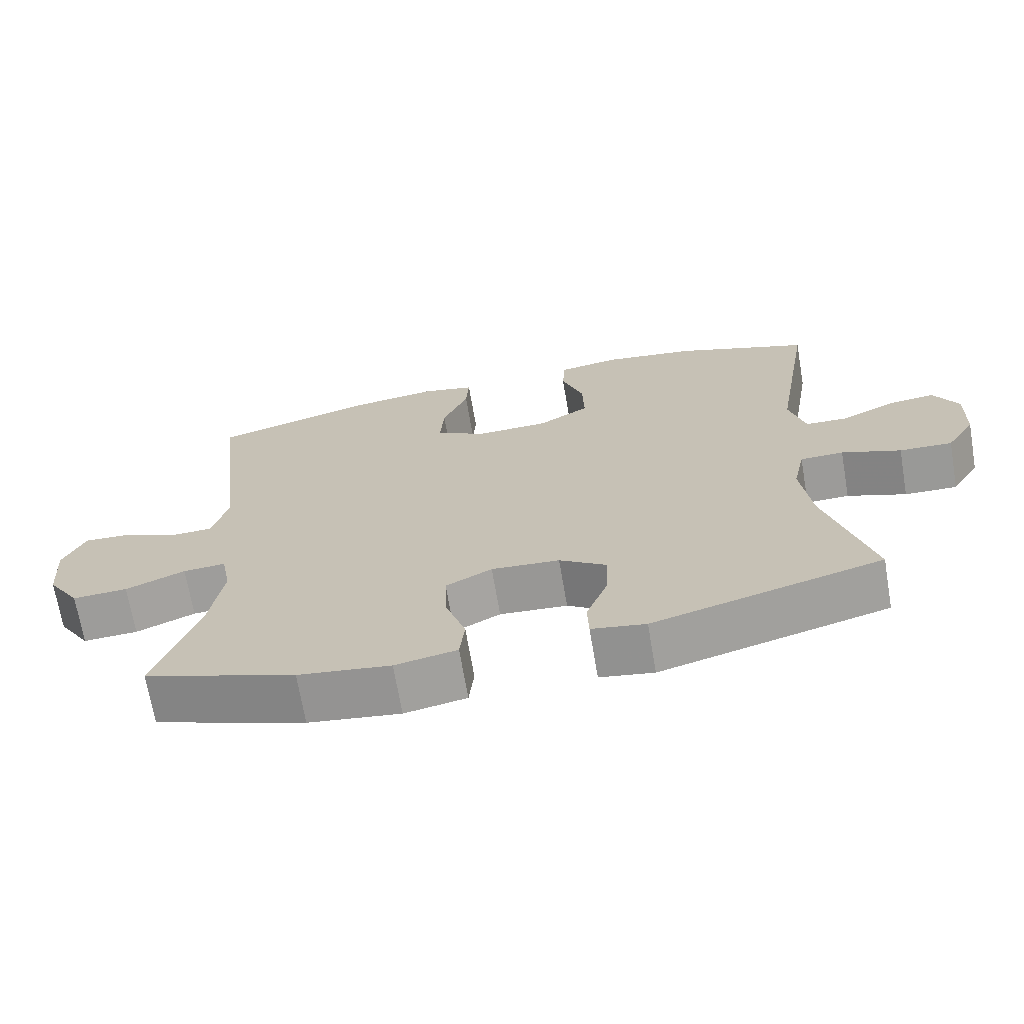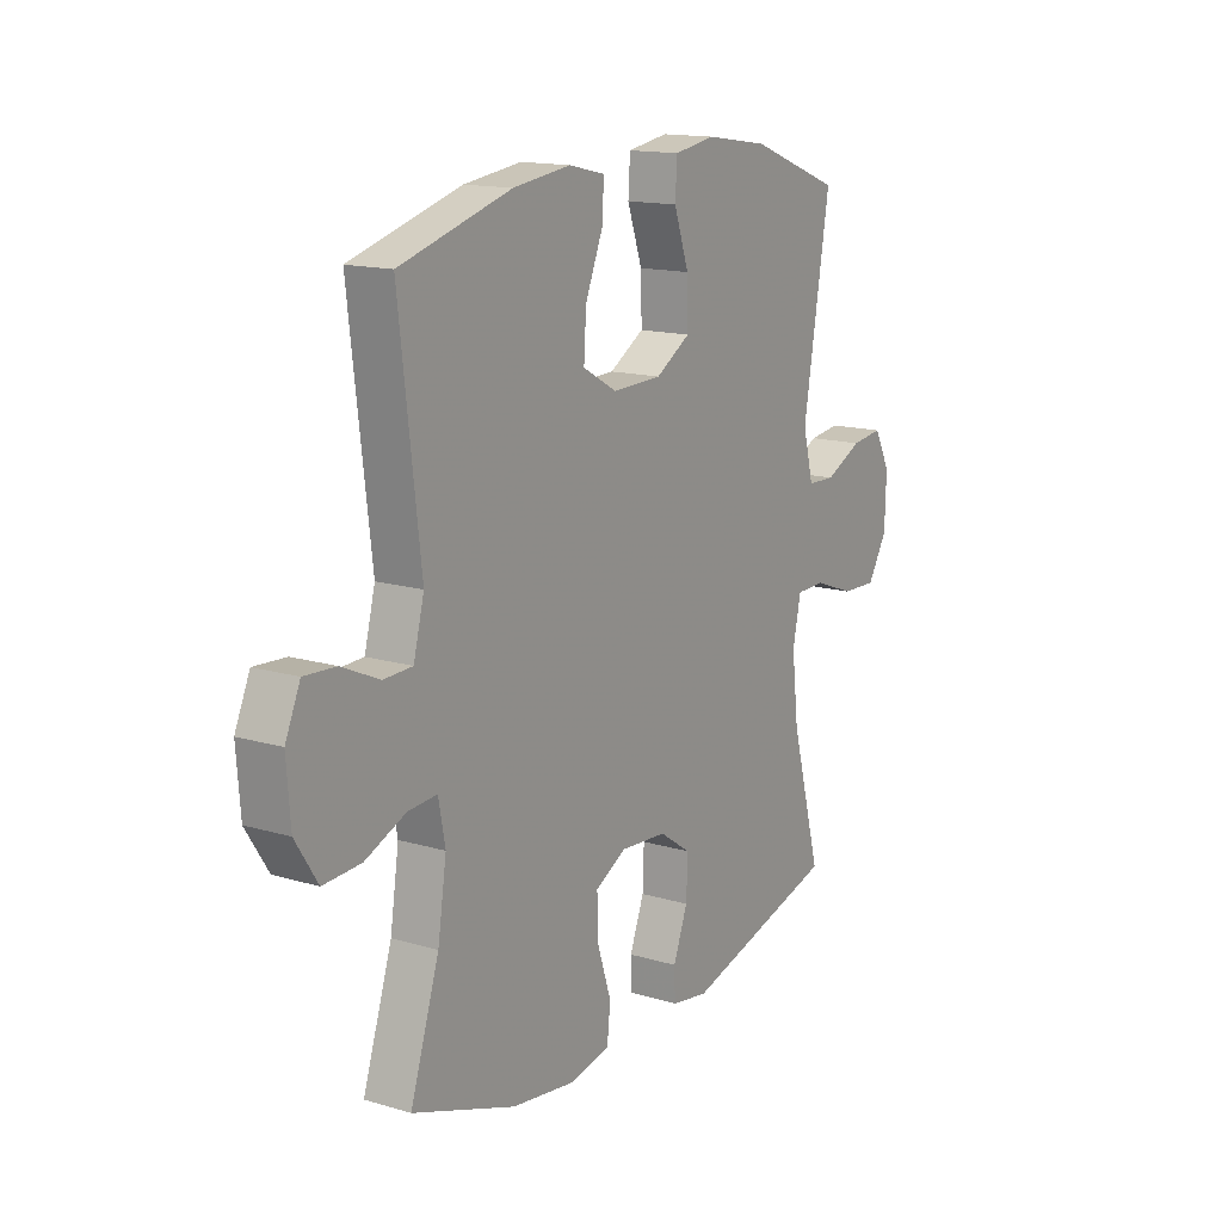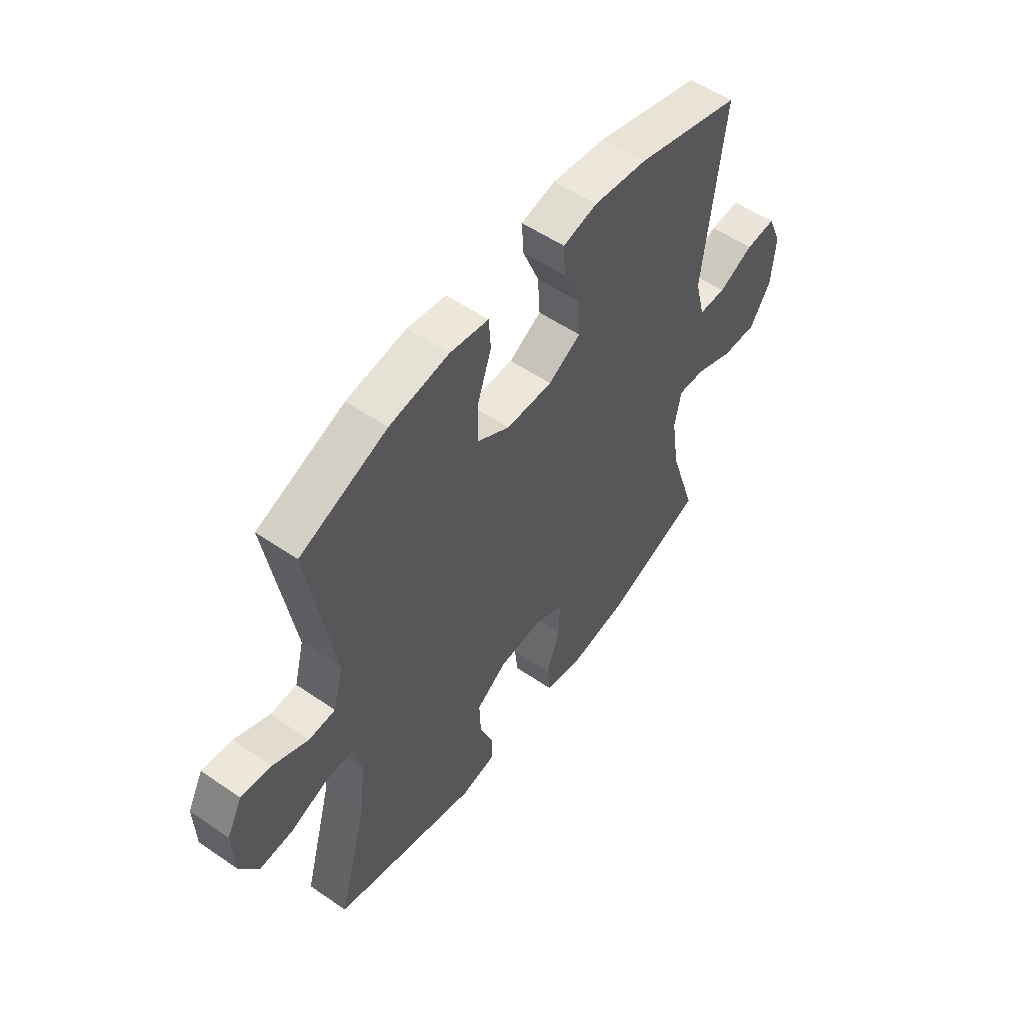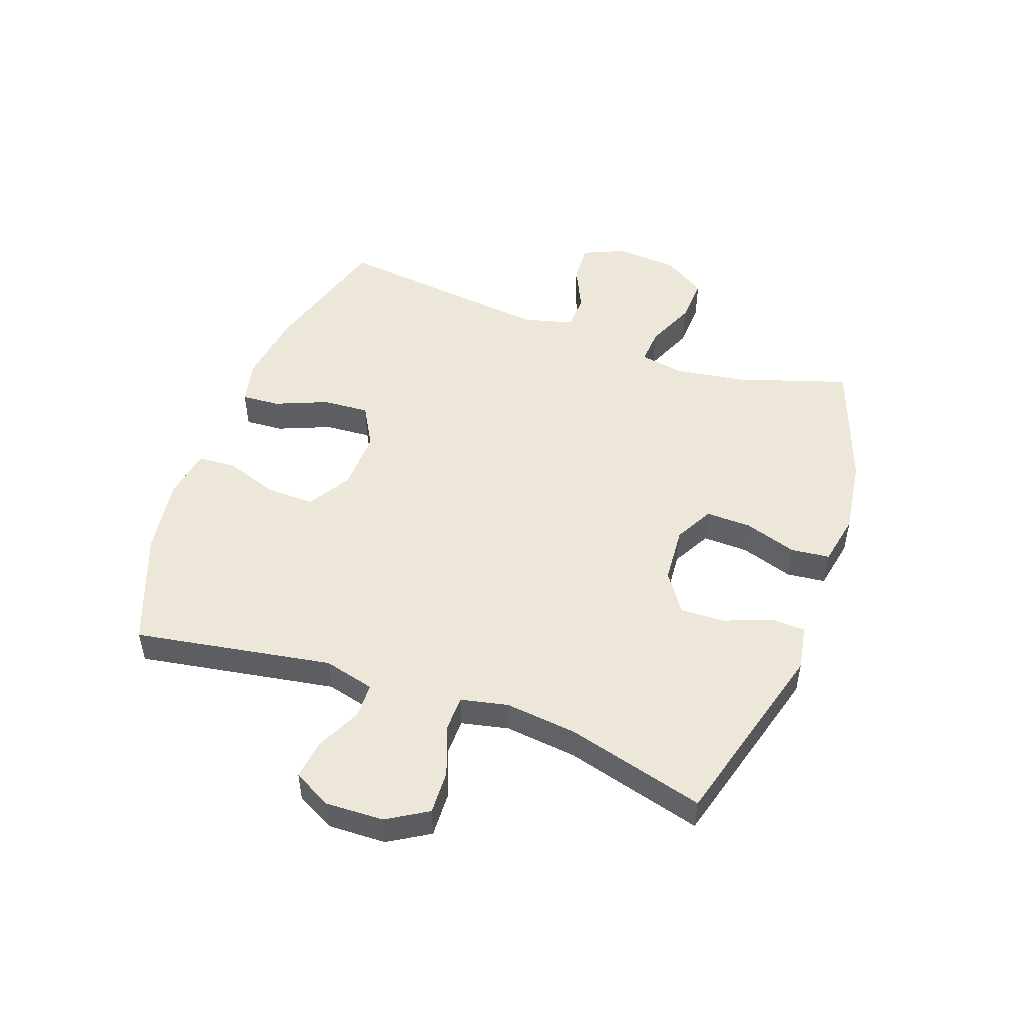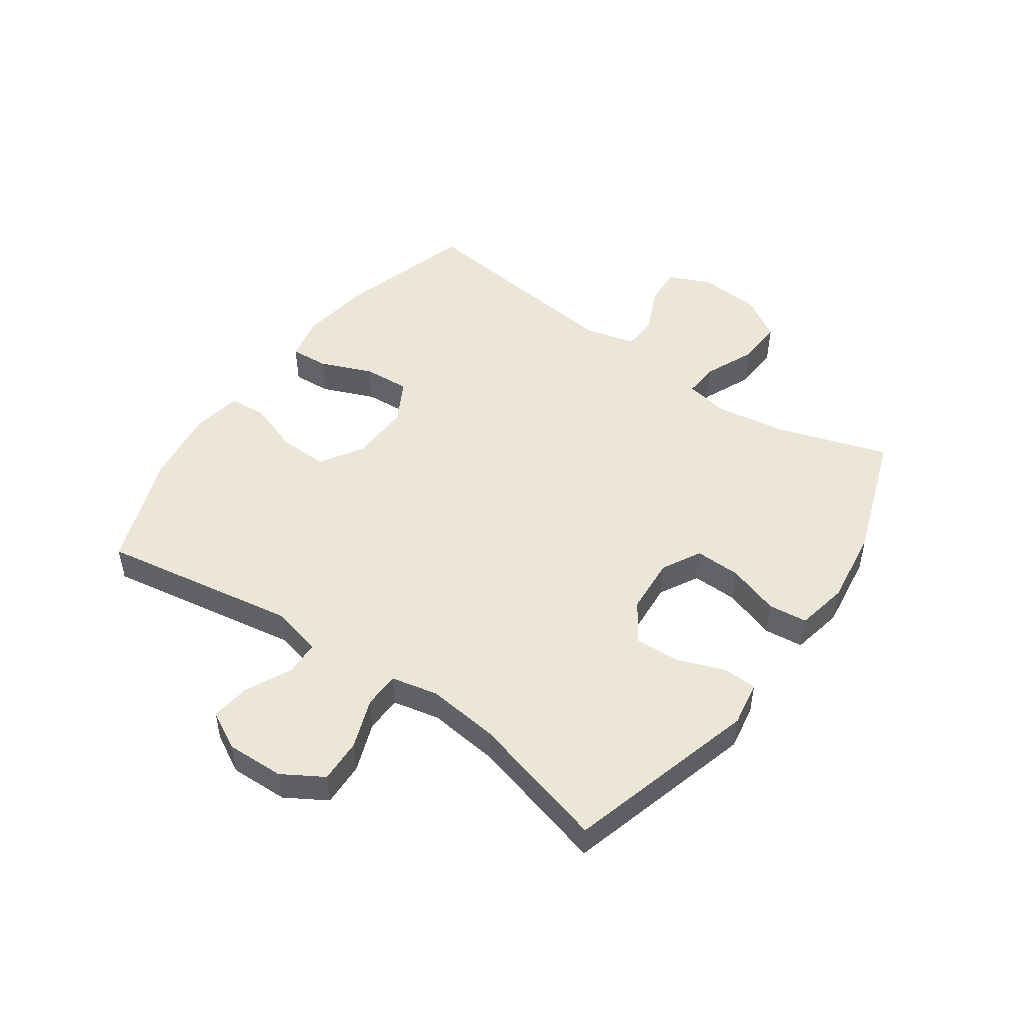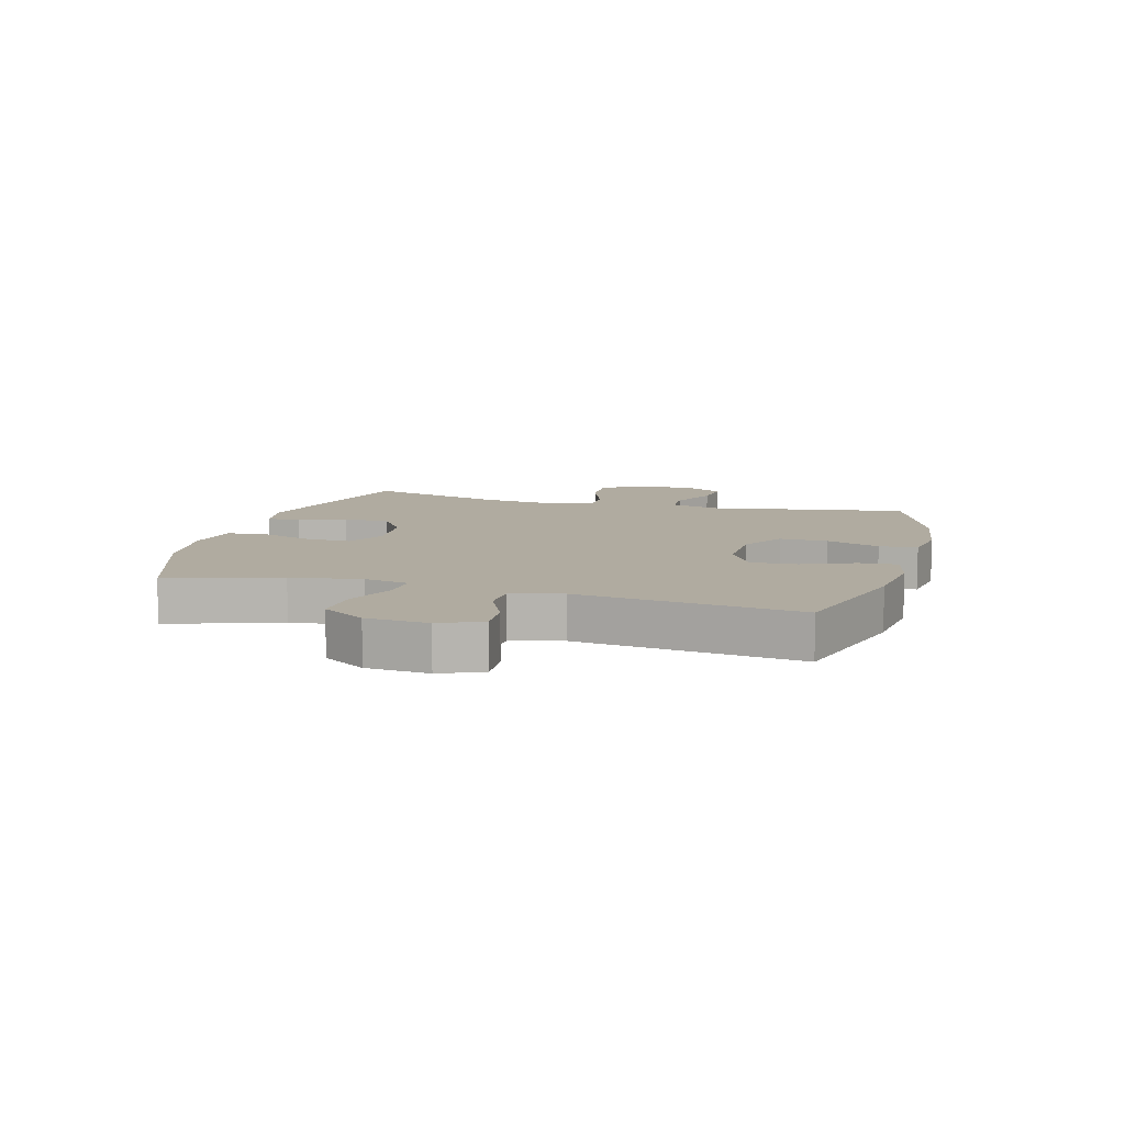
<metadata>
{"format":"obj","ext":"obj","renderer":"f3d","projection":"perspective","resolution":1024,"background":"white","views":[{"elev":-69.5,"azim":9.7,"up":"+Z"},{"elev":14.9,"azim":-57.5,"up":"+Z"},{"elev":54.6,"azim":126.0,"up":"+Z"},{"elev":49.8,"azim":109.7,"up":"+Y"},{"elev":49.0,"azim":125.2,"up":"+Y"},{"elev":9.8,"azim":-74.5,"up":"+Y"}]}
</metadata>
<code>
v 0.5 0.07 0.5
v 0.445 0.07 0.169
v 0.467 0.07 0.084
v 0.525 0.07 0.082
v 0.602 0.07 0.119
v 0.668 0.07 0.127
v 0.702 0.07 0.063
v 0.699 0.07 -0.034
v 0.658 0.07 -0.102
v 0.584 0.07 -0.099
v 0.501 0.07 -0.068
v 0.44 0.07 -0.069
v 0.423 0.07 -0.148
v 0.437 0.07 -0.269
v 0.5 0.07 -0.5
v 0.179 0.07 -0.589
v 0.103 0.07 -0.576
v 0.101 0.07 -0.519
v 0.131 0.07 -0.44
v 0.134 0.07 -0.365
v 0.068 0.07 -0.32
v -0.028 0.07 -0.313
v -0.093 0.07 -0.348
v -0.091 0.07 -0.424
v -0.062 0.07 -0.512
v -0.069 0.07 -0.577
v -0.156 0.07 -0.594
v -0.286 0.07 -0.576
v -0.5 0.07 -0.5
v -0.44 0.07 -0.314
v -0.422 0.07 -0.195
v -0.436 0.07 -0.121
v -0.496 0.07 -0.125
v -0.58 0.07 -0.161
v -0.658 0.07 -0.165
v -0.704 0.07 -0.093
v -0.712 0.07 0.011
v -0.681 0.07 0.082
v -0.615 0.07 0.078
v -0.538 0.07 0.043
v -0.478 0.07 0.045
v -0.456 0.07 0.13
v -0.5 0.07 0.5
v -0.27 0.07 0.567
v -0.151 0.07 0.583
v -0.076 0.07 0.566
v -0.08 0.07 0.502
v -0.116 0.07 0.414
v -0.121 0.07 0.336
v -0.05 0.07 0.296
v 0.052 0.07 0.299
v 0.124 0.07 0.343
v 0.122 0.07 0.424
v 0.091 0.07 0.513
v 0.095 0.07 0.577
v 0.18 0.07 0.591
v 0.31 0.07 0.572
v 0.5 0 0.5
v 0.445 0 0.169
v 0.467 0 0.084
v 0.525 0 0.082
v 0.602 0 0.119
v 0.668 0 0.127
v 0.702 0 0.063
v 0.699 0 -0.034
v 0.658 0 -0.102
v 0.584 0 -0.099
v 0.501 0 -0.068
v 0.44 0 -0.069
v 0.423 0 -0.148
v 0.437 0 -0.269
v 0.5 0 -0.5
v 0.179 0 -0.589
v 0.103 0 -0.576
v 0.101 0 -0.519
v 0.131 0 -0.44
v 0.134 0 -0.365
v 0.068 0 -0.32
v -0.028 0 -0.313
v -0.093 0 -0.348
v -0.091 0 -0.424
v -0.062 0 -0.512
v -0.069 0 -0.577
v -0.156 0 -0.594
v -0.286 0 -0.576
v -0.5 0 -0.5
v -0.44 0 -0.314
v -0.422 0 -0.195
v -0.436 0 -0.121
v -0.496 0 -0.125
v -0.58 0 -0.161
v -0.658 0 -0.165
v -0.704 0 -0.093
v -0.712 0 0.011
v -0.681 0 0.082
v -0.615 0 0.078
v -0.538 0 0.043
v -0.478 0 0.045
v -0.456 0 0.13
v -0.5 0 0.5
v -0.27 0 0.567
v -0.151 0 0.583
v -0.076 0 0.566
v -0.08 0 0.502
v -0.116 0 0.414
v -0.121 0 0.336
v -0.05 0 0.296
v 0.052 0 0.299
v 0.124 0 0.343
v 0.122 0 0.424
v 0.091 0 0.513
v 0.095 0 0.577
v 0.18 0 0.591
v 0.31 0 0.572
f 56 57 1 2
f 53 54 55 56
f 52 53 56 2
f 51 52 2 3
f 50 51 3
f 45 46 47 48
f 45 48 49
f 42 43 44 45
f 41 42 45 49
f 37 38 39 40
f 37 40 41
f 36 37 41
f 33 34 35 36
f 32 33 36 41
f 27 28 29 30
f 27 30 31
f 24 25 26 27
f 23 24 27 31
f 22 23 31 32
f 16 17 18 19
f 14 15 16 19
f 13 14 19 20
f 12 13 20 21
f 8 9 10 11
f 8 11 12
f 7 8 12
f 4 5 6 7
f 3 4 7 12
f 50 3 12 21
f 32 41 49 50
f 21 22 32 50
f 59 58 114 113
f 113 112 111 110
f 59 113 110 109
f 60 59 109 108
f 60 108 107
f 105 104 103 102
f 106 105 102
f 102 101 100 99
f 106 102 99 98
f 97 96 95 94
f 98 97 94
f 98 94 93
f 93 92 91 90
f 98 93 90 89
f 87 86 85 84
f 88 87 84
f 84 83 82 81
f 88 84 81 80
f 89 88 80 79
f 76 75 74 73
f 76 73 72 71
f 77 76 71 70
f 78 77 70 69
f 68 67 66 65
f 69 68 65
f 69 65 64
f 64 63 62 61
f 69 64 61 60
f 78 69 60 107
f 107 106 98 89
f 107 89 79 78
f 1 58 59 2
f 2 59 60 3
f 3 60 61 4
f 4 61 62 5
f 5 62 63 6
f 6 63 64 7
f 7 64 65 8
f 8 65 66 9
f 9 66 67 10
f 10 67 68 11
f 11 68 69 12
f 12 69 70 13
f 13 70 71 14
f 14 71 72 15
f 15 72 73 16
f 16 73 74 17
f 17 74 75 18
f 18 75 76 19
f 19 76 77 20
f 20 77 78 21
f 21 78 79 22
f 22 79 80 23
f 23 80 81 24
f 24 81 82 25
f 25 82 83 26
f 26 83 84 27
f 27 84 85 28
f 28 85 86 29
f 29 86 87 30
f 30 87 88 31
f 31 88 89 32
f 32 89 90 33
f 33 90 91 34
f 34 91 92 35
f 35 92 93 36
f 36 93 94 37
f 37 94 95 38
f 38 95 96 39
f 39 96 97 40
f 40 97 98 41
f 41 98 99 42
f 42 99 100 43
f 43 100 101 44
f 44 101 102 45
f 45 102 103 46
f 46 103 104 47
f 47 104 105 48
f 48 105 106 49
f 49 106 107 50
f 50 107 108 51
f 51 108 109 52
f 52 109 110 53
f 53 110 111 54
f 54 111 112 55
f 55 112 113 56
f 56 113 114 57
f 57 114 58 1

</code>
